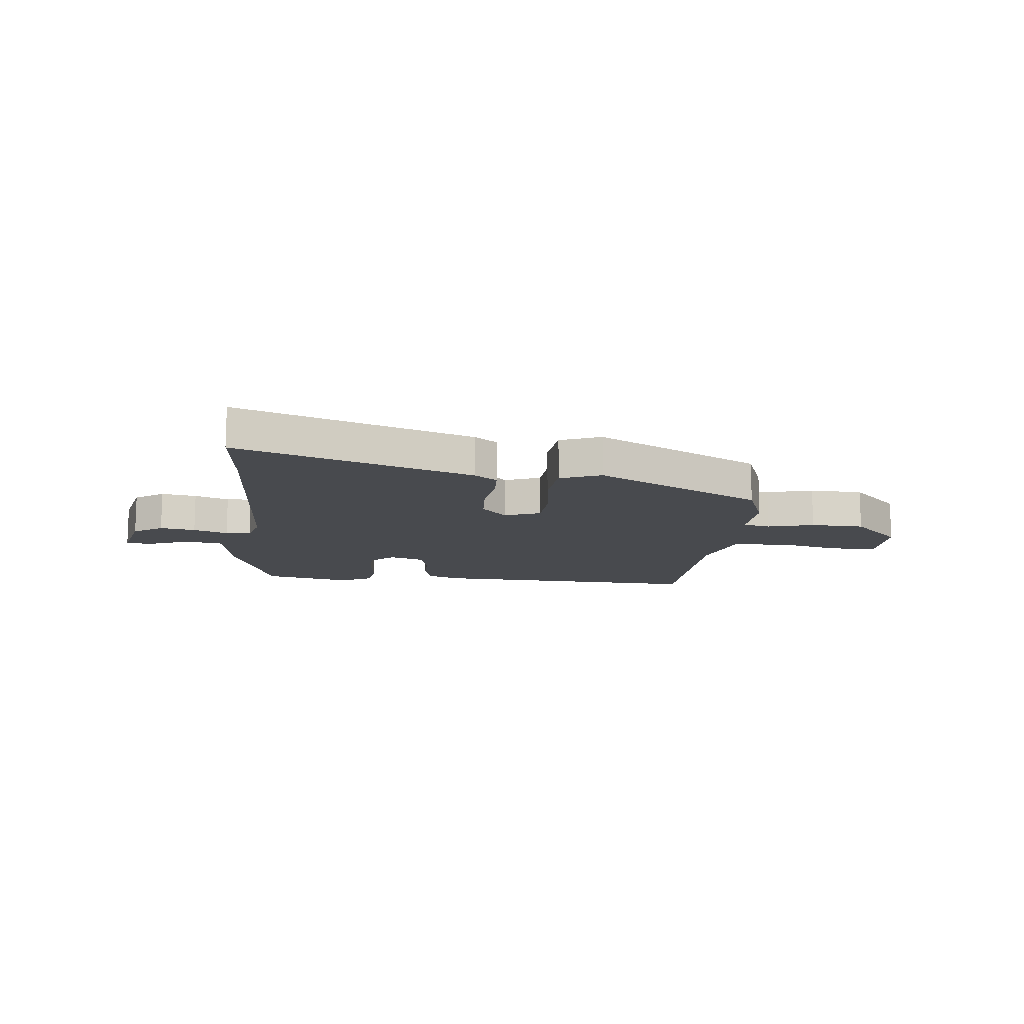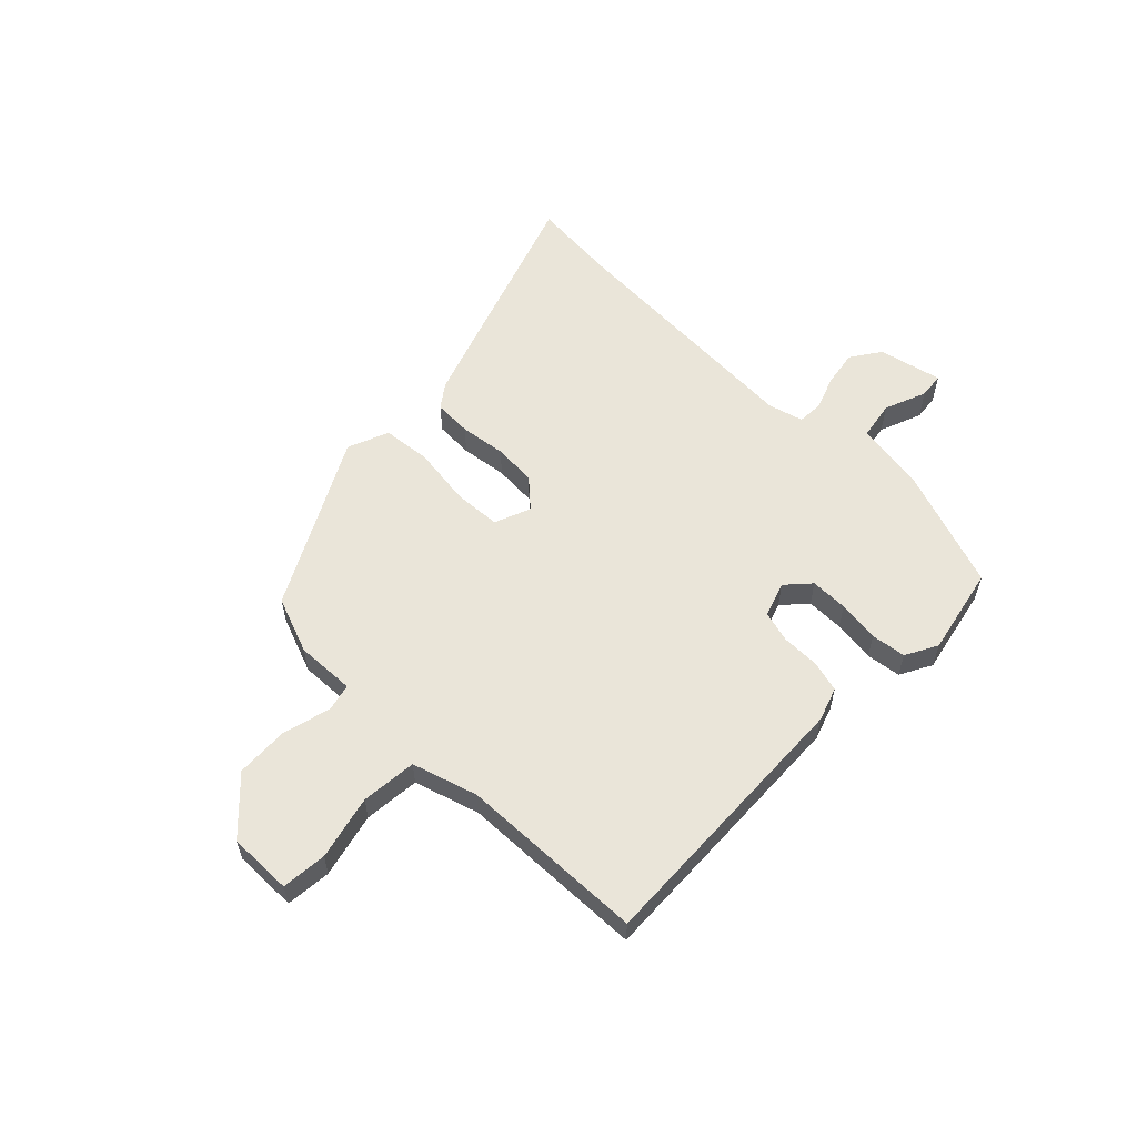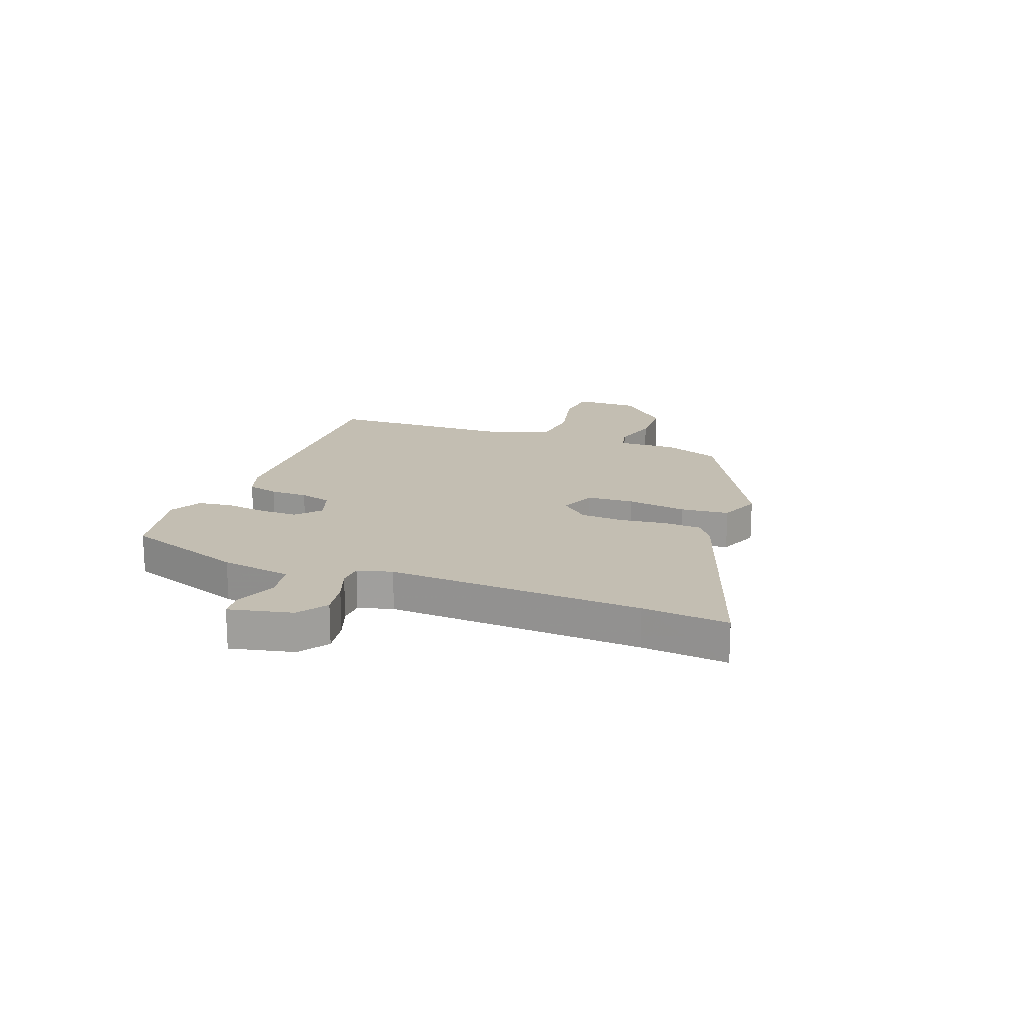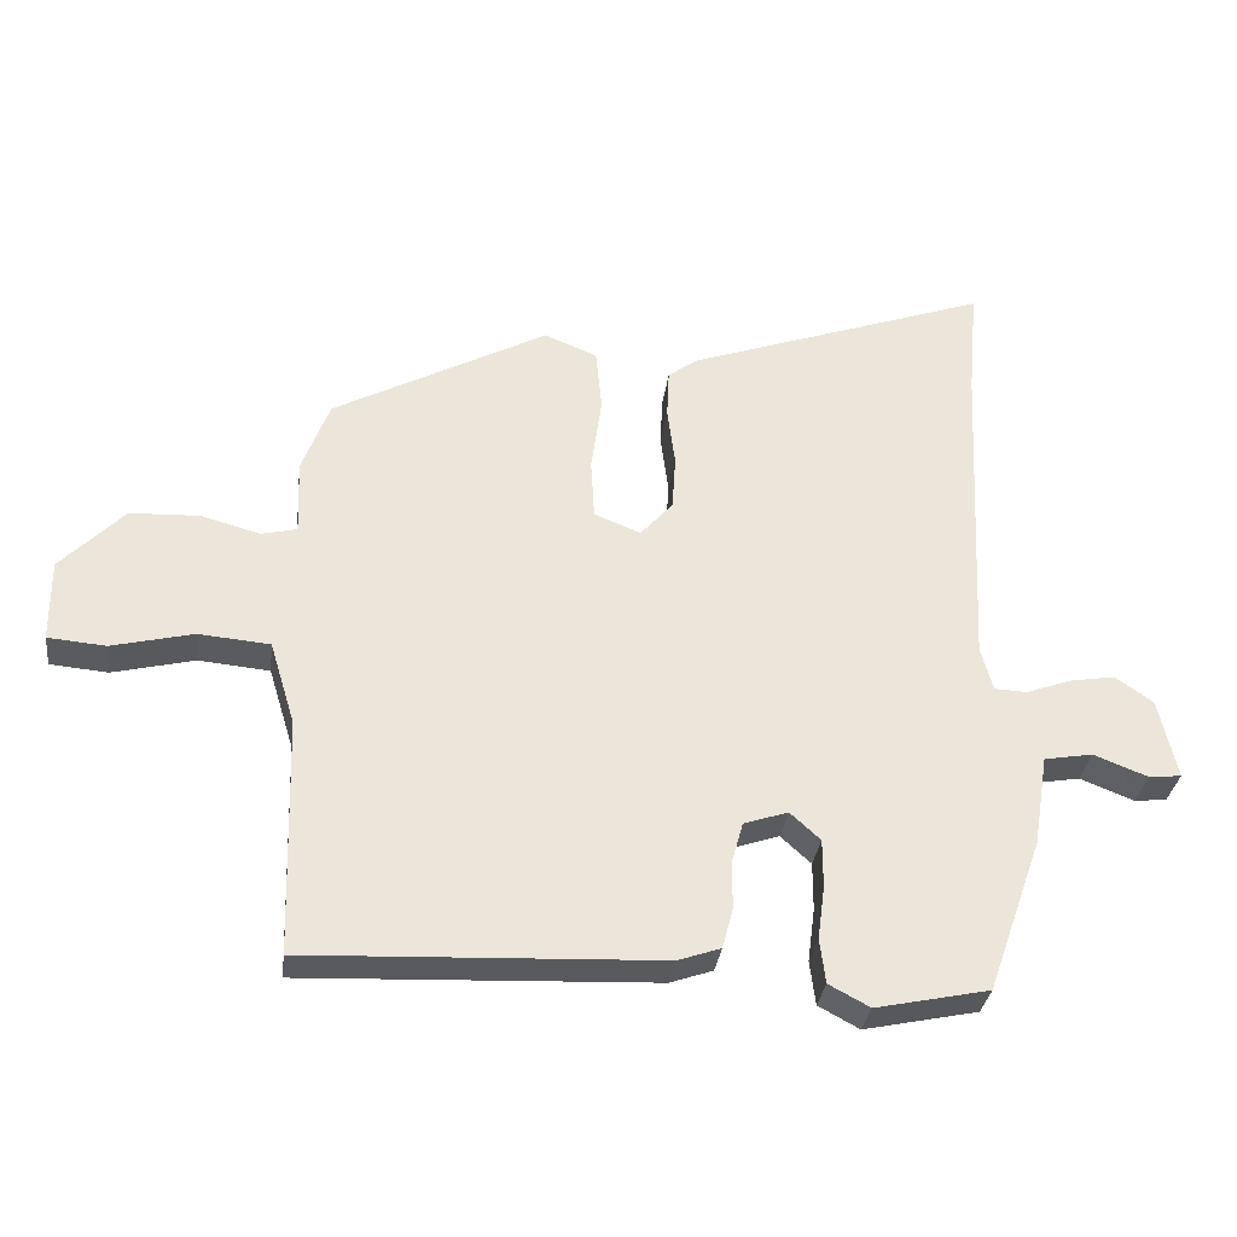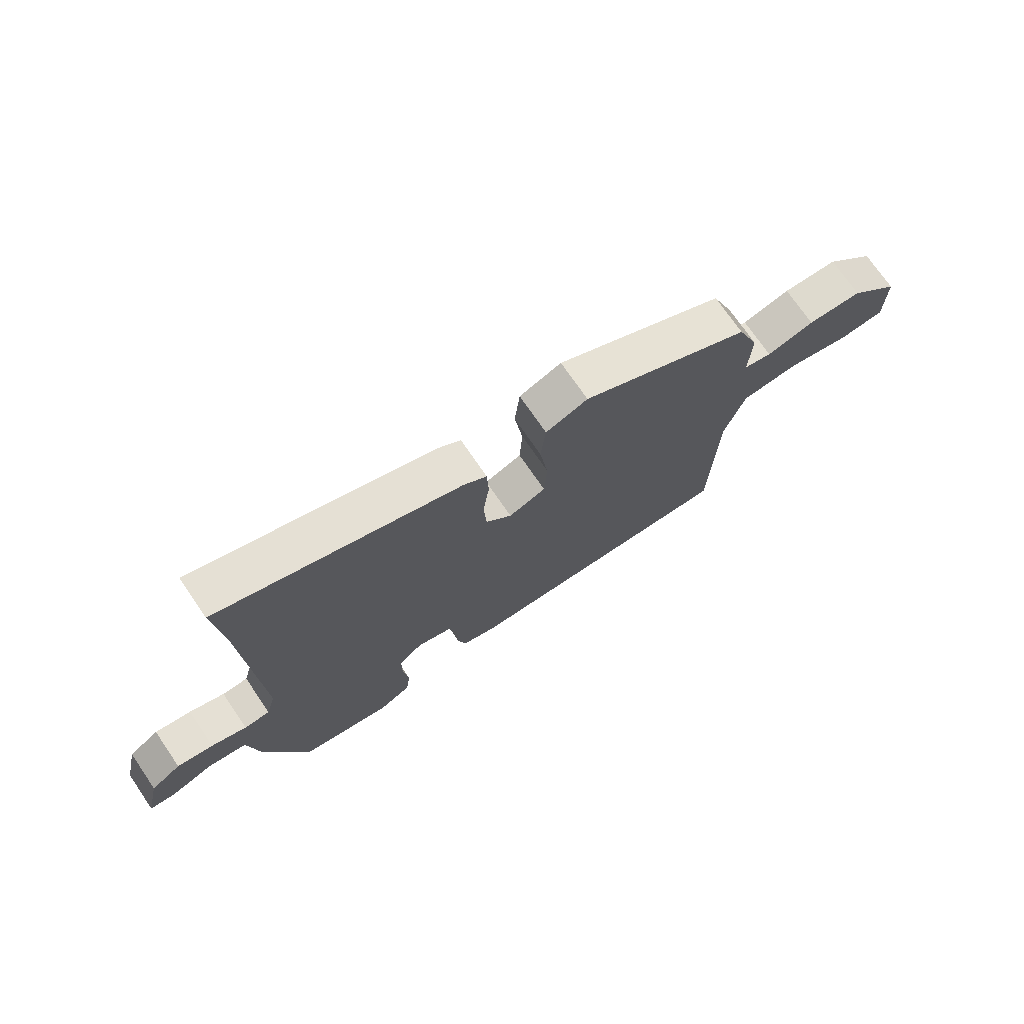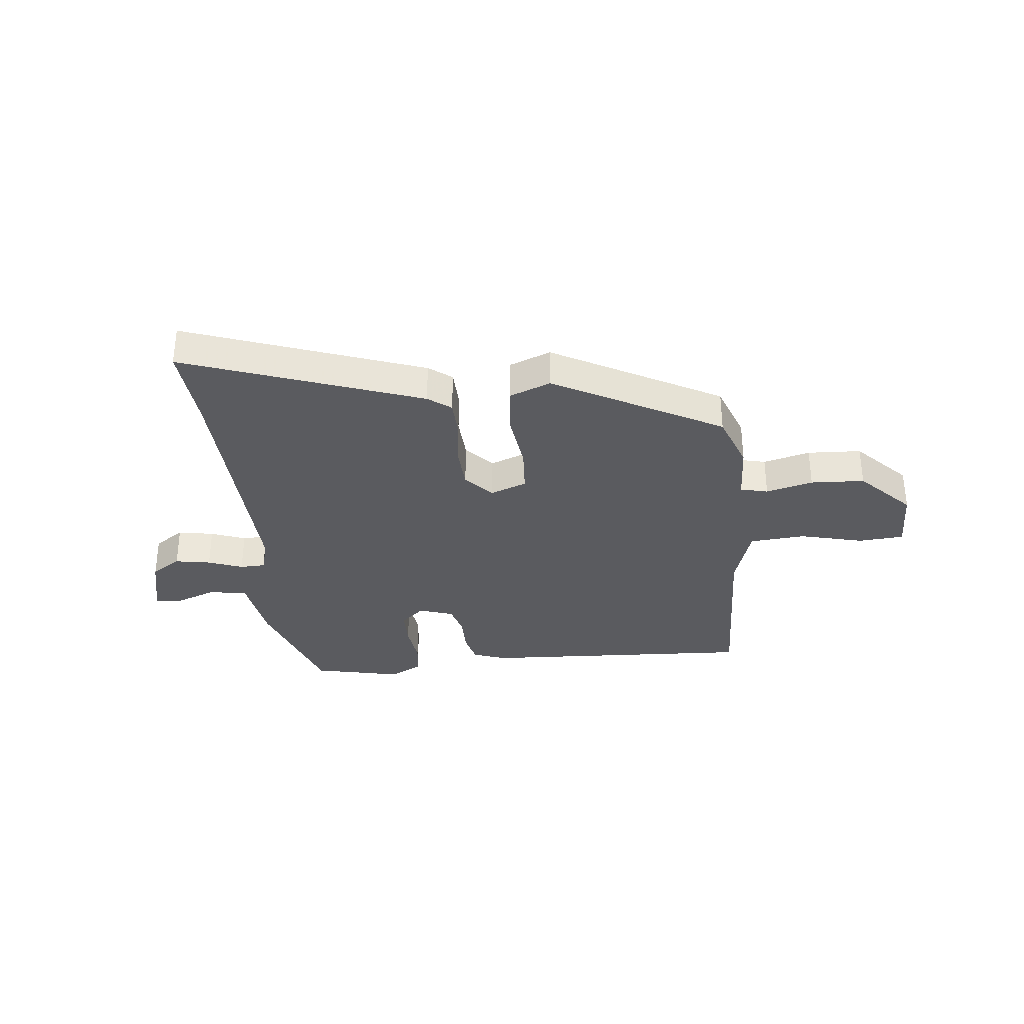
<metadata>
{"format":"obj","ext":"obj","renderer":"f3d","projection":"perspective","resolution":1024,"background":"white","views":[{"elev":-12.8,"azim":-6.0,"up":"+Y"},{"elev":58.1,"azim":134.5,"up":"+Y"},{"elev":17.5,"azim":-69.3,"up":"+Y"},{"elev":-31.9,"azim":172.8,"up":"+Z"},{"elev":72.9,"azim":-34.4,"up":"+Z"},{"elev":-33.4,"azim":5.5,"up":"+Y"}]}
</metadata>
<code>
v -0.498 0.07 0.481
v -0.512 0.07 0.637
v -0.083 0.07 0.487
v -0.041 0.07 0.456
v -0.038 0.07 0.387
v -0.049 0.07 0.303
v -0.044 0.07 0.225
v 0.002 0.07 0.174
v 0.068 0.07 0.2
v 0.073 0.07 0.286
v 0.058 0.07 0.394
v 0.067 0.07 0.482
v 0.142 0.07 0.512
v 0.447 0.07 0.35
v 0.486 0.07 0.247
v 0.482 0.07 0.14
v 0.532 0.07 0.128
v 0.617 0.07 0.151
v 0.715 0.07 0.147
v 0.805 0.07 0.055
v 0.804 0.07 -0.061
v 0.722 0.07 -0.068
v 0.606 0.07 -0.04
v 0.505 0.07 -0.049
v 0.469 0.07 -0.167
v 0.459 0.07 -0.504
v -0.041 0.07 -0.483
v -0.102 0.07 -0.462
v -0.117 0.07 -0.405
v -0.117 0.07 -0.337
v -0.133 0.07 -0.279
v -0.196 0.07 -0.258
v -0.239 0.07 -0.297
v -0.239 0.07 -0.365
v -0.229 0.07 -0.441
v -0.237 0.07 -0.504
v -0.295 0.07 -0.535
v -0.456 0.07 -0.501
v -0.534 0.07 -0.281
v -0.555 0.07 -0.152
v -0.624 0.07 -0.14
v -0.701 0.07 -0.17
v -0.747 0.07 -0.165
v -0.721 0.07 -0.05
v -0.667 0.07 -0.013
v -0.602 0.07 -0.024
v -0.539 0.07 -0.047
v -0.493 0.07 -0.045
v -0.476 0.07 0.018
v -0.498 0 0.481
v -0.512 0 0.637
v -0.083 0 0.487
v -0.041 0 0.456
v -0.038 0 0.387
v -0.049 0 0.303
v -0.044 0 0.225
v 0.002 0 0.174
v 0.068 0 0.2
v 0.073 0 0.286
v 0.058 0 0.394
v 0.067 0 0.482
v 0.142 0 0.512
v 0.447 0 0.35
v 0.486 0 0.247
v 0.482 0 0.14
v 0.532 0 0.128
v 0.617 0 0.151
v 0.715 0 0.147
v 0.805 0 0.055
v 0.804 0 -0.061
v 0.722 0 -0.068
v 0.606 0 -0.04
v 0.505 0 -0.049
v 0.469 0 -0.167
v 0.459 0 -0.504
v -0.041 0 -0.483
v -0.102 0 -0.462
v -0.117 0 -0.405
v -0.117 0 -0.337
v -0.133 0 -0.279
v -0.196 0 -0.258
v -0.239 0 -0.297
v -0.239 0 -0.365
v -0.229 0 -0.441
v -0.237 0 -0.504
v -0.295 0 -0.535
v -0.456 0 -0.501
v -0.534 0 -0.281
v -0.555 0 -0.152
v -0.624 0 -0.14
v -0.701 0 -0.17
v -0.747 0 -0.165
v -0.721 0 -0.05
v -0.667 0 -0.013
v -0.602 0 -0.024
v -0.539 0 -0.047
v -0.493 0 -0.045
v -0.476 0 0.018
f 45 46 47
f 44 45 47
f 43 44 47
f 42 43 47
f 41 42 47
f 40 41 47 48
f 39 40 48
f 38 39 48
f 37 38 48
f 36 37 48
f 35 36 48
f 34 35 48
f 33 34 48 49
f 28 29 30
f 27 28 30
f 26 27 30
f 25 26 30
f 24 25 30 31
f 21 22 23
f 20 21 23
f 19 20 23
f 18 19 23
f 17 18 23
f 16 17 23 24
f 14 15 16
f 13 14 16
f 12 13 16
f 11 12 16
f 10 11 16
f 9 10 16 24
f 24 31 32
f 9 24 32
f 8 9 32
f 4 5 6
f 3 4 6
f 2 3 6
f 1 2 6
f 1 6 7
f 32 33 49
f 8 32 49
f 7 8 49
f 1 7 49
f 96 95 94
f 96 94 93
f 96 93 92
f 96 92 91
f 96 91 90
f 97 96 90 89
f 97 89 88
f 97 88 87
f 97 87 86
f 97 86 85
f 97 85 84
f 97 84 83
f 98 97 83 82
f 79 78 77
f 79 77 76
f 79 76 75
f 79 75 74
f 80 79 74 73
f 72 71 70
f 72 70 69
f 72 69 68
f 72 68 67
f 72 67 66
f 73 72 66 65
f 65 64 63
f 65 63 62
f 65 62 61
f 65 61 60
f 65 60 59
f 73 65 59 58
f 81 80 73
f 81 73 58
f 81 58 57
f 55 54 53
f 55 53 52
f 55 52 51
f 55 51 50
f 56 55 50
f 98 82 81
f 98 81 57
f 98 57 56
f 98 56 50
f 1 50 51 2
f 2 51 52 3
f 3 52 53 4
f 4 53 54 5
f 5 54 55 6
f 6 55 56 7
f 7 56 57 8
f 8 57 58 9
f 9 58 59 10
f 10 59 60 11
f 11 60 61 12
f 12 61 62 13
f 13 62 63 14
f 14 63 64 15
f 15 64 65 16
f 16 65 66 17
f 17 66 67 18
f 18 67 68 19
f 19 68 69 20
f 20 69 70 21
f 21 70 71 22
f 22 71 72 23
f 23 72 73 24
f 24 73 74 25
f 25 74 75 26
f 26 75 76 27
f 27 76 77 28
f 28 77 78 29
f 29 78 79 30
f 30 79 80 31
f 31 80 81 32
f 32 81 82 33
f 33 82 83 34
f 34 83 84 35
f 35 84 85 36
f 36 85 86 37
f 37 86 87 38
f 38 87 88 39
f 39 88 89 40
f 40 89 90 41
f 41 90 91 42
f 42 91 92 43
f 43 92 93 44
f 44 93 94 45
f 45 94 95 46
f 46 95 96 47
f 47 96 97 48
f 48 97 98 49
f 49 98 50 1

</code>
